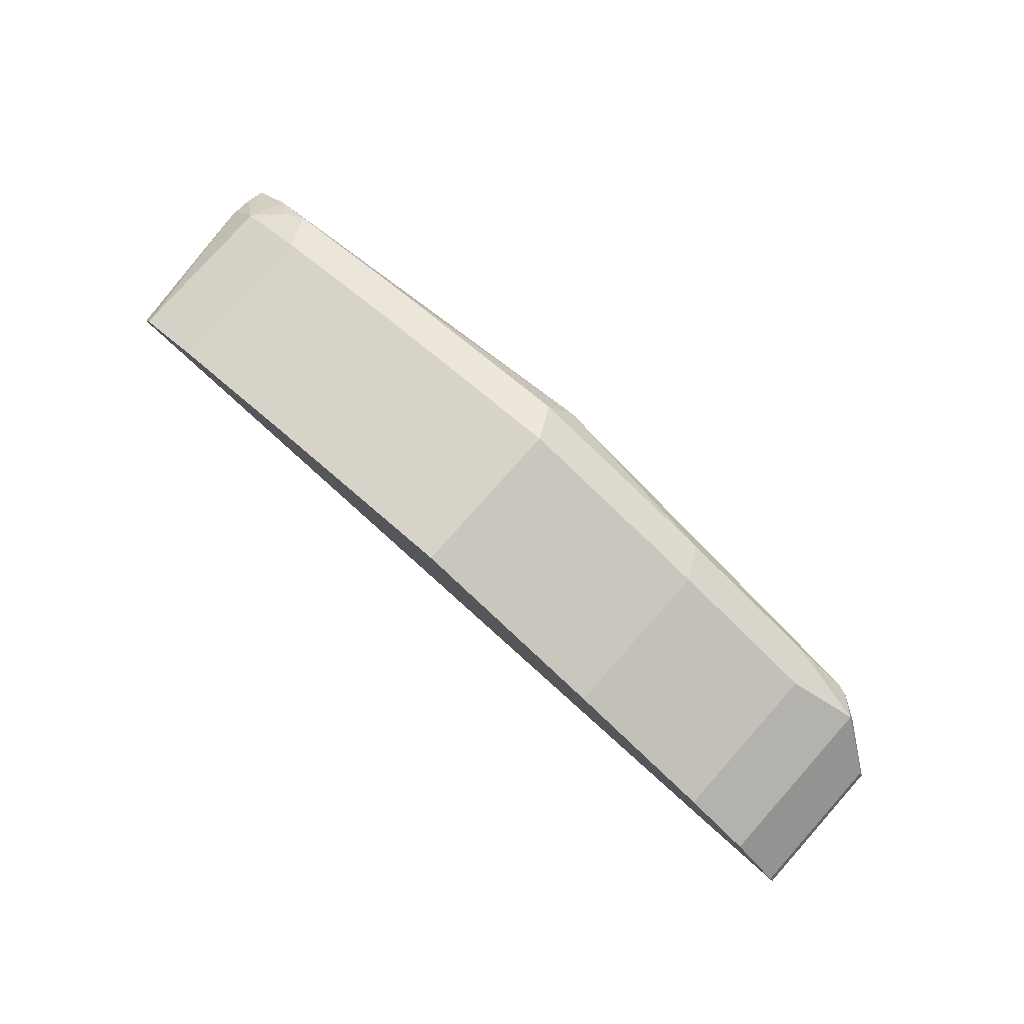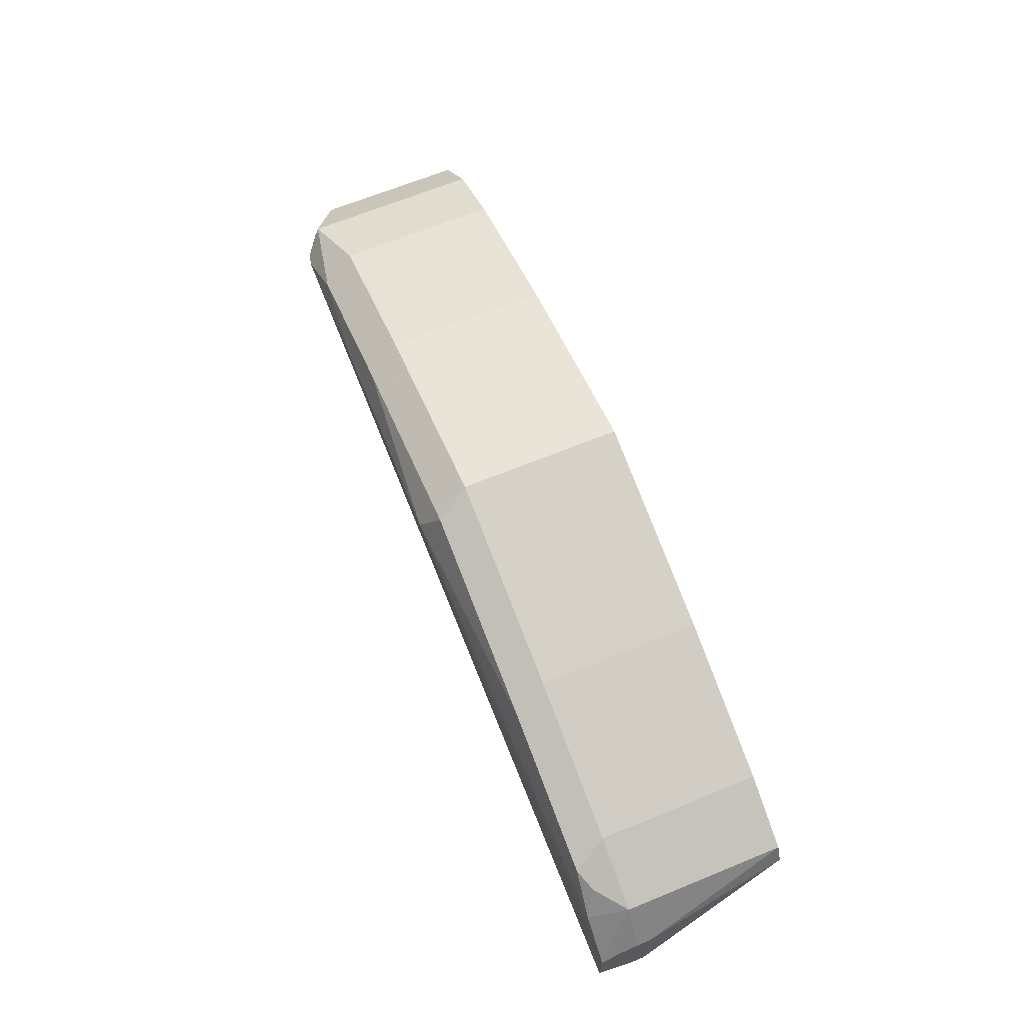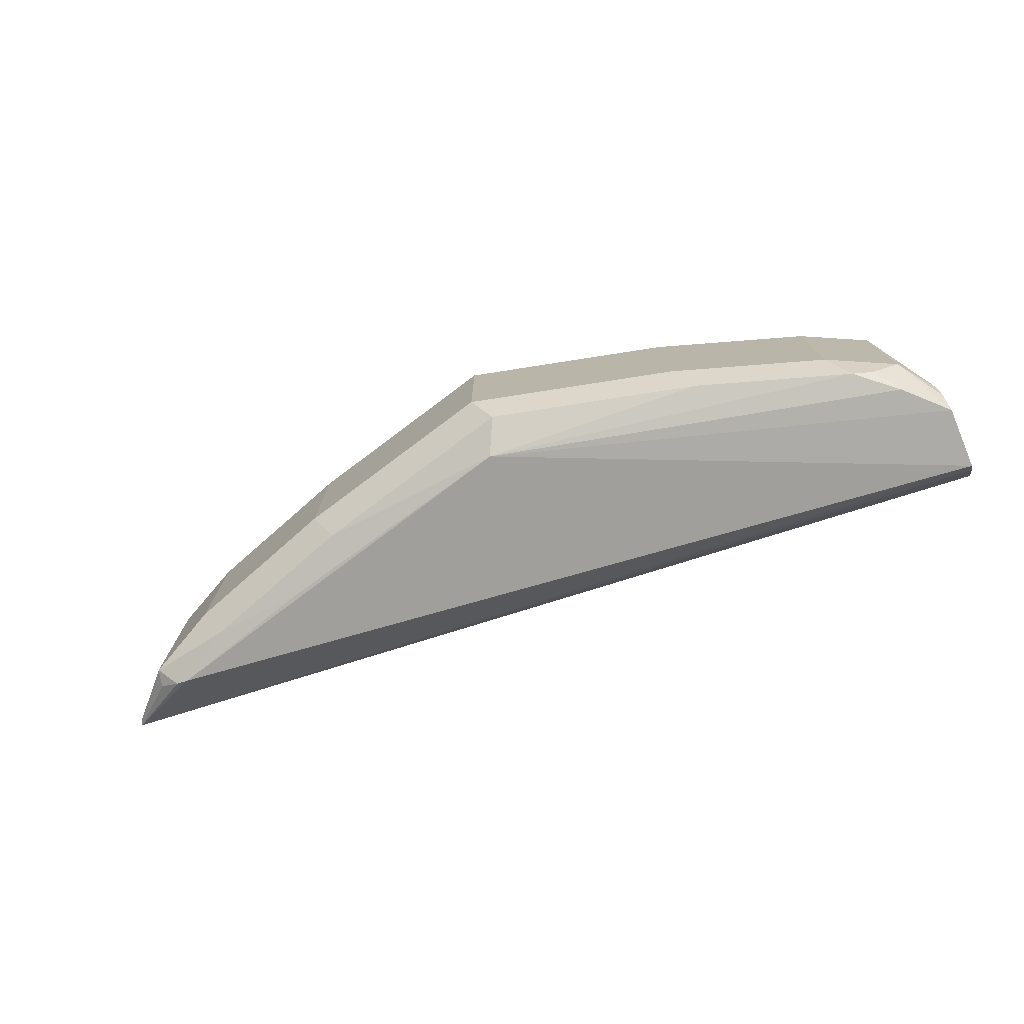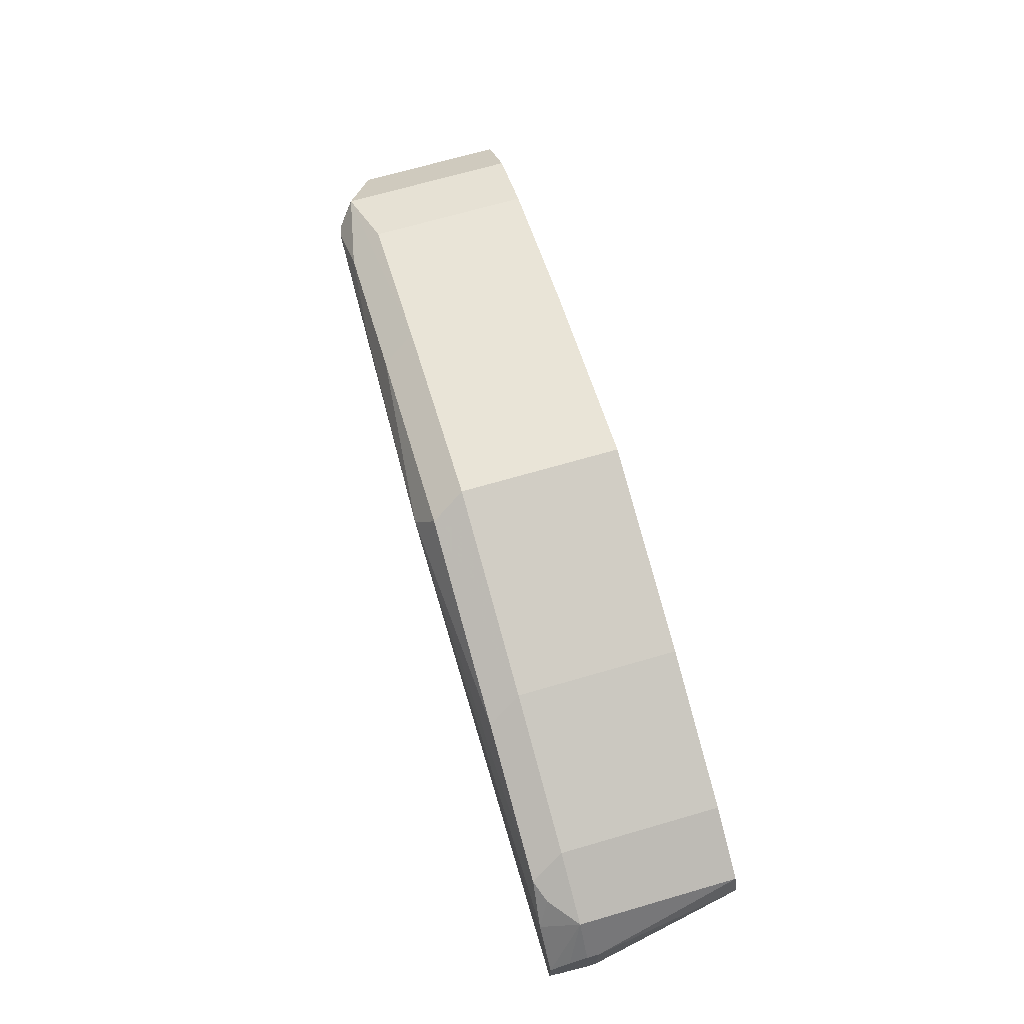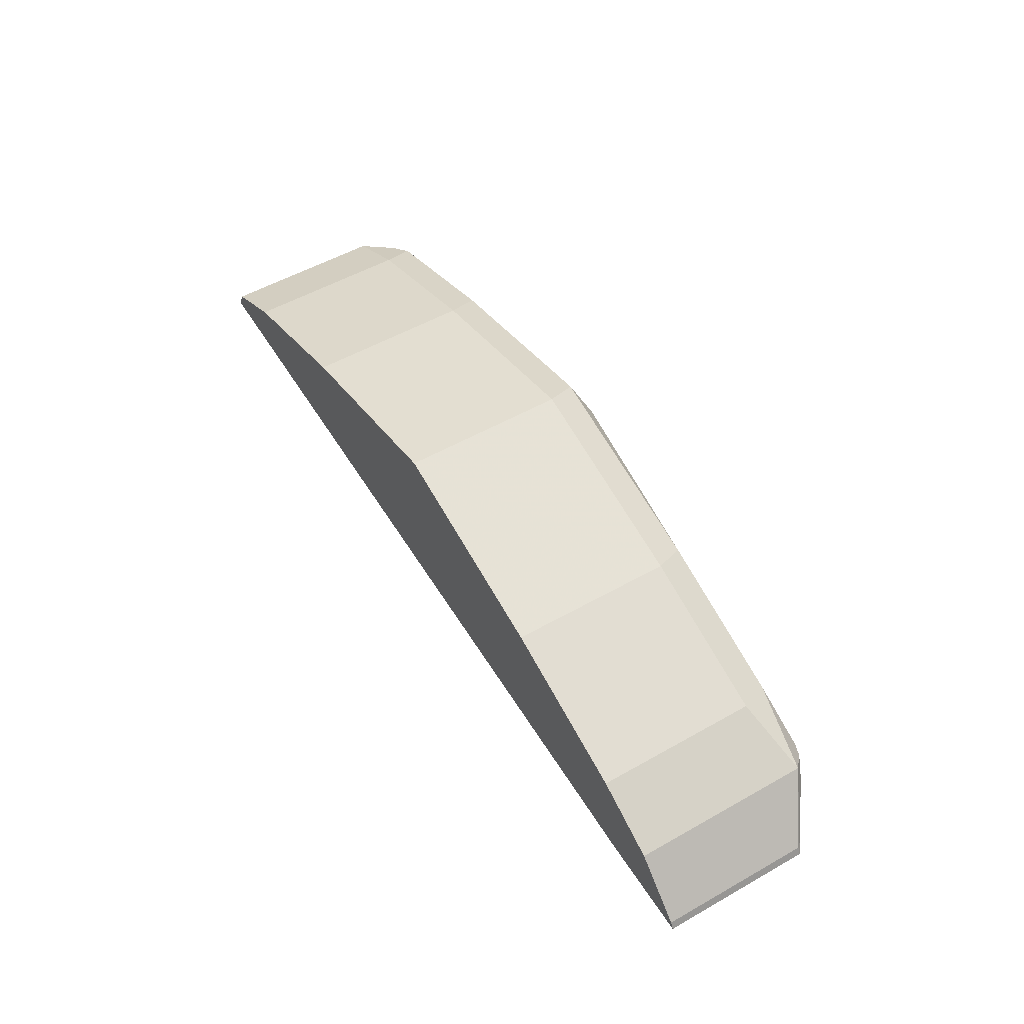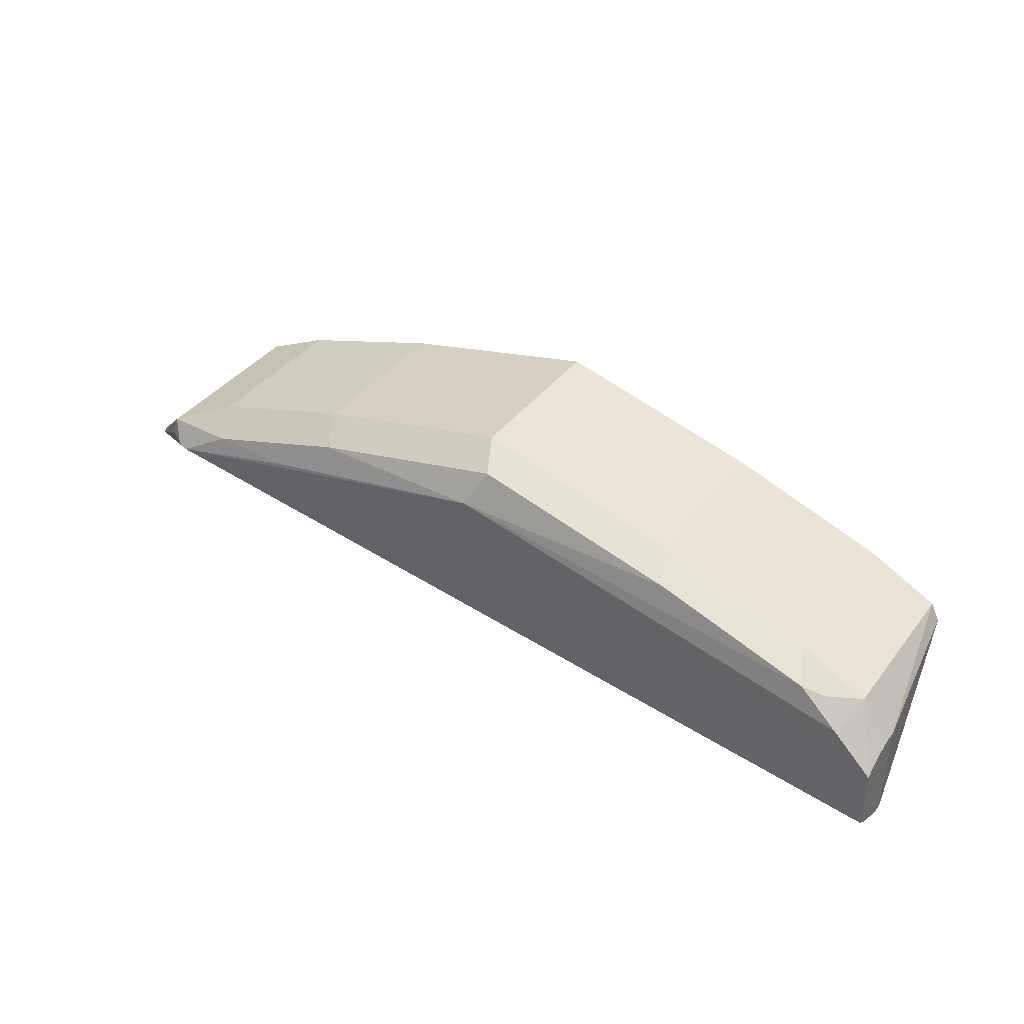
<metadata>
{"format":"obj","ext":"obj","renderer":"f3d","projection":"perspective","resolution":1024,"background":"white","views":[{"elev":79.8,"azim":-138.3,"up":"+Z"},{"elev":66.7,"azim":67.7,"up":"+Z"},{"elev":-75.7,"azim":22.9,"up":"+Y"},{"elev":70.5,"azim":73.9,"up":"+Z"},{"elev":52.7,"azim":-121.4,"up":"+Z"},{"elev":38.8,"azim":33.4,"up":"+Z"}]}
</metadata>
<code>
v -0.1183 -0.6686 0.2248
v -0.06509 -0.6686 0.2426
v -0.07101 -0.6567 0.2485
v -7e-06 -0.6567 0.2662
v 5.2e-07 -0.6002 0.2662
v 0.071 -0.6567 0.2485
v 0.005929 -0.6686 0.2603
v -7e-06 -0.6745 0.2485
v -0.08578 -0.6715 0.2278
v -0.1376 -0.6701 0.2129
v -0.1479 -0.6626 0.2189
v -0.1419 -0.6687 0.2129
v -0.1669 -0.6523 0.1986
v -0.1491 -0.6638 0.2129
v -0.1657 -0.6523 0.2012
v -0.1657 -0.6002 0.2012
v -0.1479 -0.6002 0.2189
v -0.1669 -0.6002 0.1986
v 0.1582 -0.6523 0.1694
v 0.1582 -0.6567 0.1694
v 0.1582 -0.6665 0.1743
v 0.1582 -0.67 0.1768
v 0.1582 -0.67 0.199
v 0.1442 -0.67 0.213
v 0.1302 -0.6686 0.2248
v 0.07692 -0.6686 0.2426
v 0.1242 -0.6567 0.2307
v 0.1376 -0.6656 0.2219
v 0.1479 -0.6567 0.2189
v 0.1242 -0.6002 0.2307
v 0.071 -0.6002 0.2485
v 0.151 -0.6002 0.2127
v 0.1479 -0.6002 0.2189
v 0.1582 -0.6523 0.2049
v 0.1582 -0.6567 0.2049
v 0.1582 -0.6631 0.2033
v -0.1314 -0.6002 0.1986
v -0.1242 -0.6002 0.2307
v -0.071 -0.6002 0.2485
v -0.1242 -0.6567 0.2307
f 33 32 30
f 35 33 29
f 35 29 36
f 35 36 34
f 35 34 33
f 33 34 32
f 30 32 5
f 28 24 29
f 31 5 6
f 31 6 30
f 6 27 30
f 30 27 29
f 28 29 27
f 33 30 29
f 25 24 28
f 31 30 5
f 36 29 23
f 32 18 5
f 34 23 19
f 29 24 23
f 11 1 3
f 17 38 18
f 11 38 17
f 40 38 11
f 40 11 3
f 40 3 38
f 36 23 34
f 39 38 3
f 39 5 38
f 38 5 18
f 25 27 6
f 37 19 18
f 37 18 32
f 37 32 19
f 34 19 32
f 39 3 5
f 26 25 6
f 25 28 27
f 26 7 8
f 14 11 13
f 14 13 12
f 12 13 10
f 12 10 11
f 11 10 1
f 9 1 10
f 26 6 7
f 14 12 11
f 9 8 1
f 2 8 7
f 4 2 7
f 4 7 6
f 4 6 5
f 4 5 3
f 4 3 2
f 2 3 1
f 2 1 8
f 15 13 11
f 9 10 8
f 15 11 16
f 15 16 13
f 26 8 25
f 25 8 24
f 24 8 23
f 22 10 13
f 22 23 8
f 22 19 23
f 20 19 22
f 22 8 10
f 21 22 13
f 21 13 20
f 20 13 19
f 19 13 18
f 16 18 13
f 16 17 18
f 16 11 17
f 21 20 22

</code>
